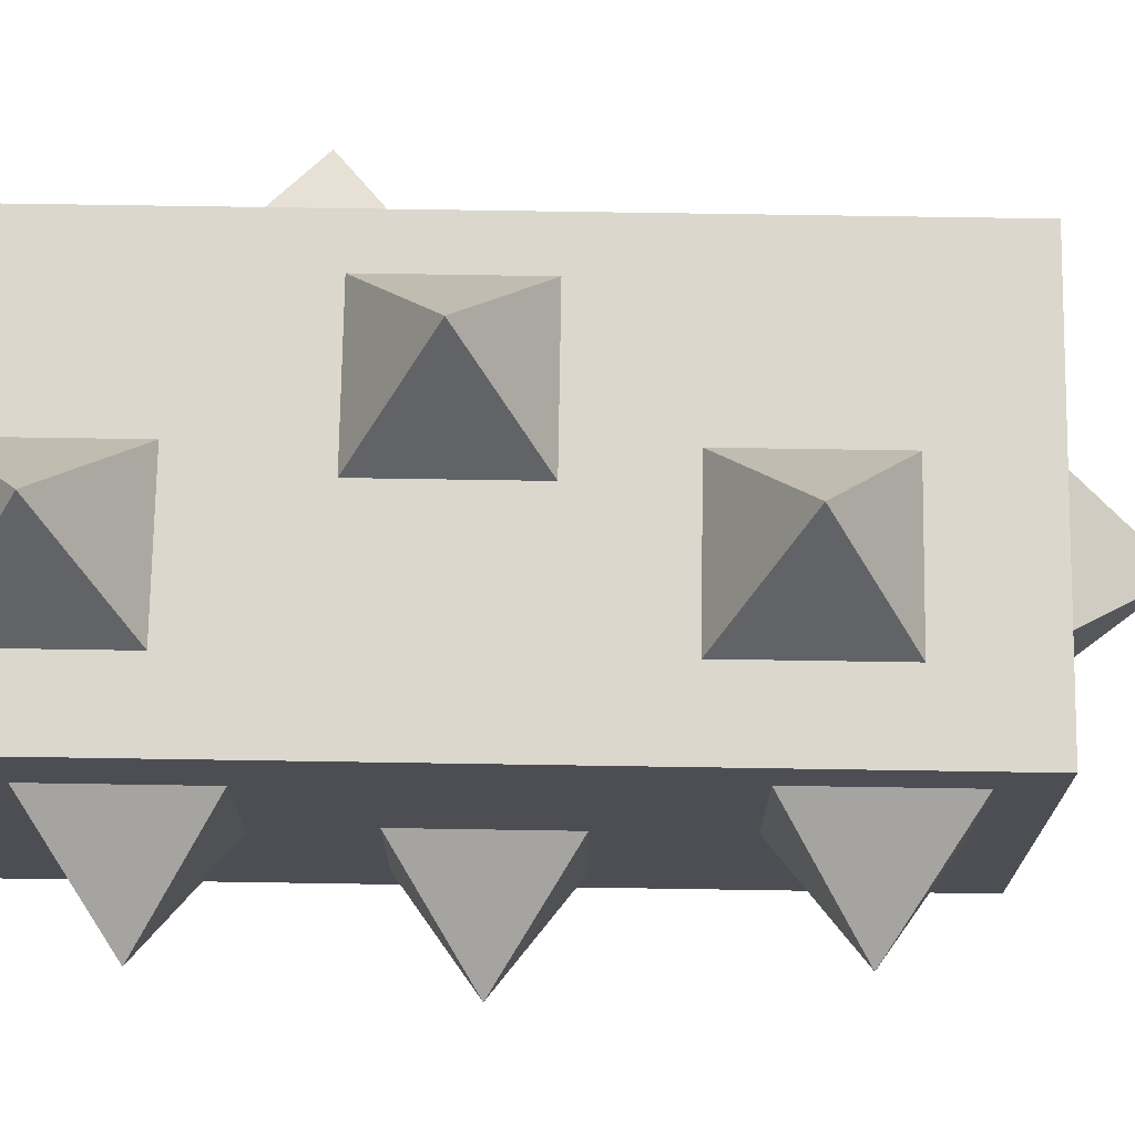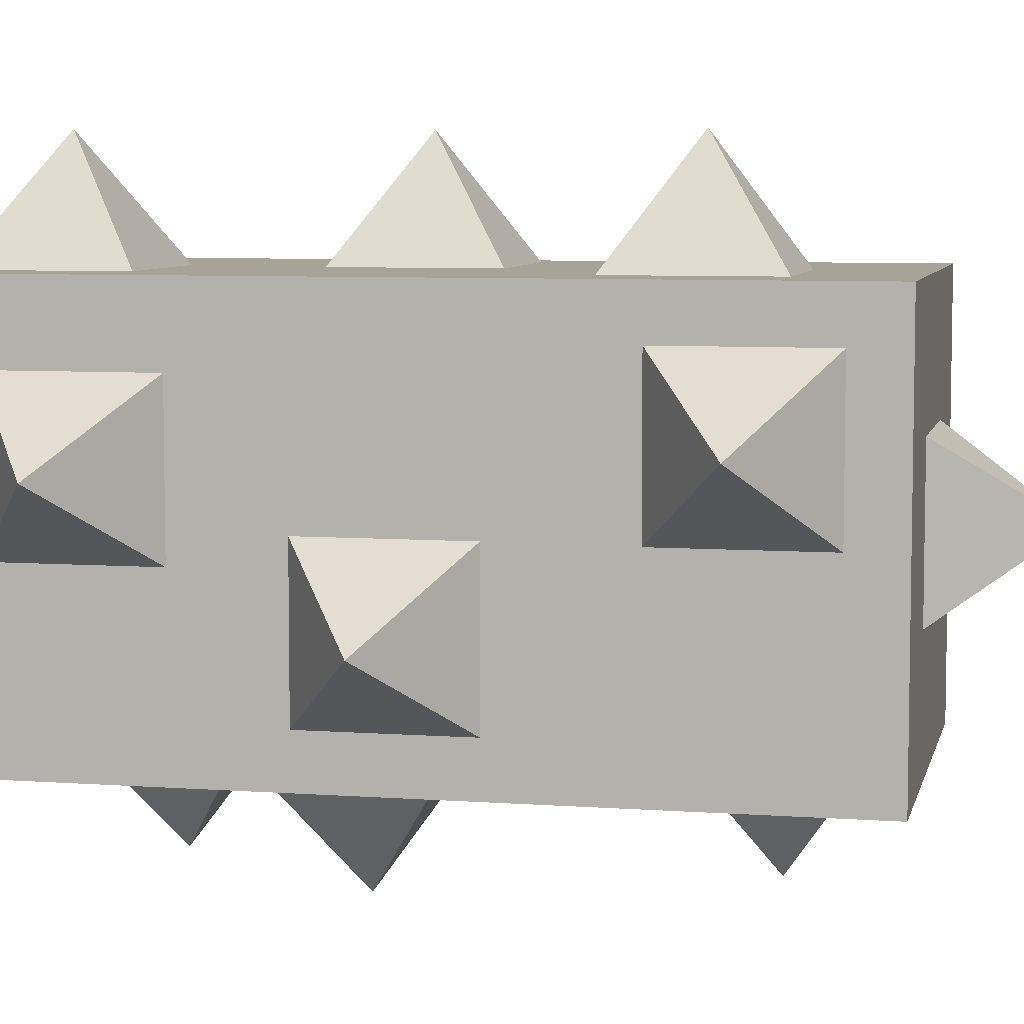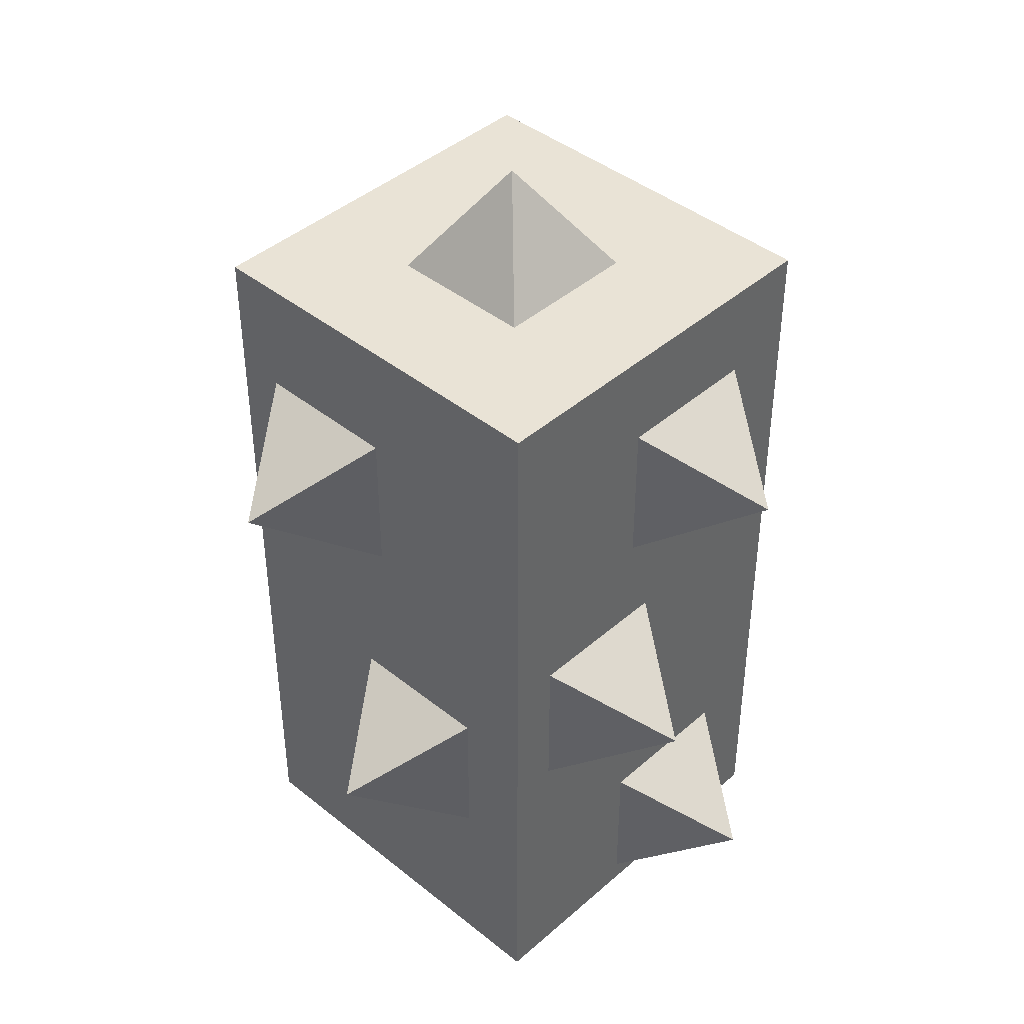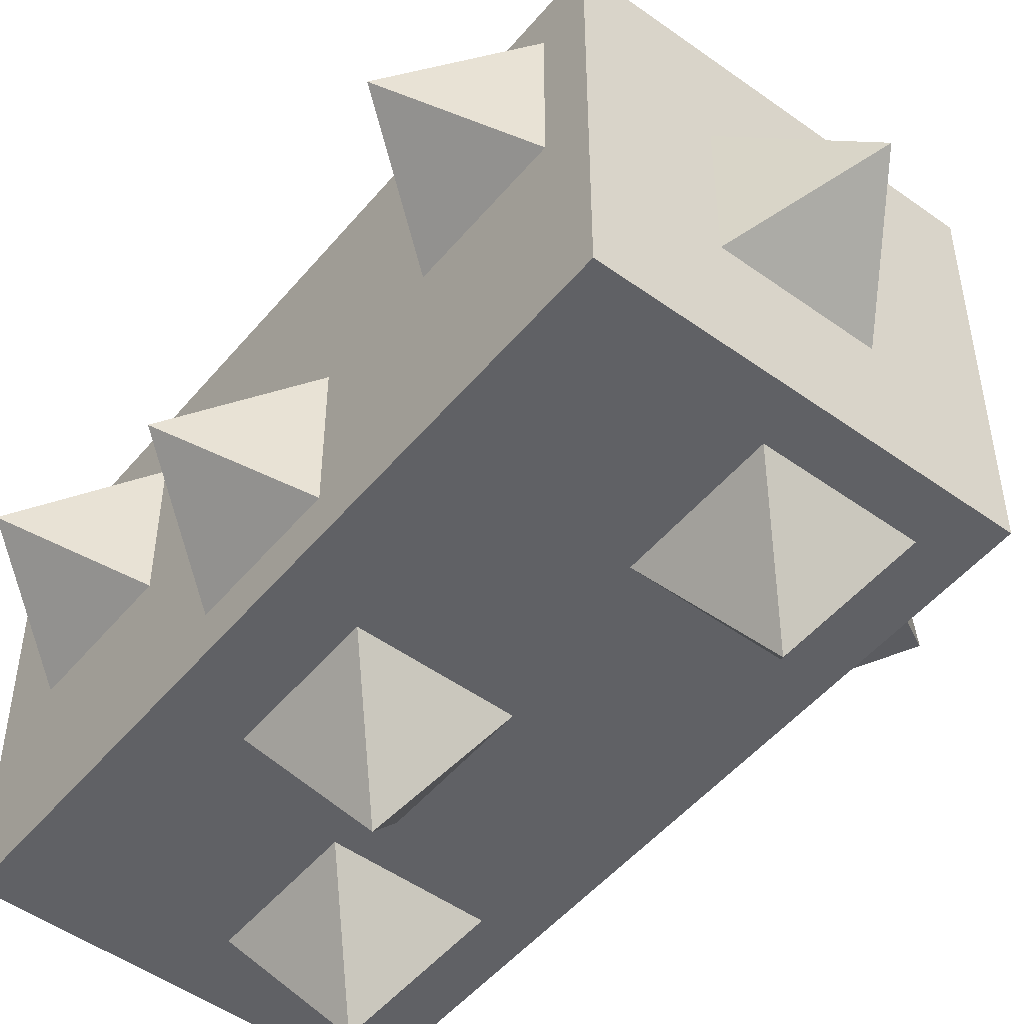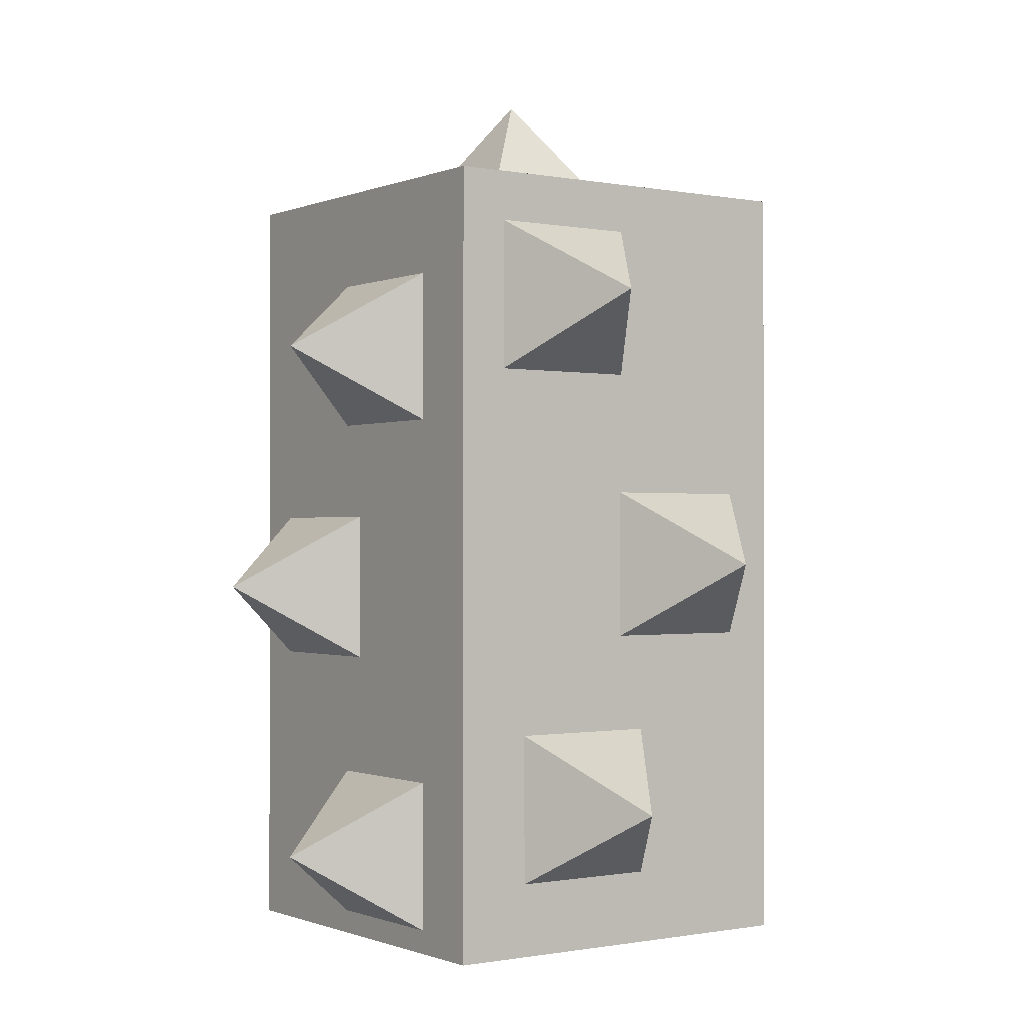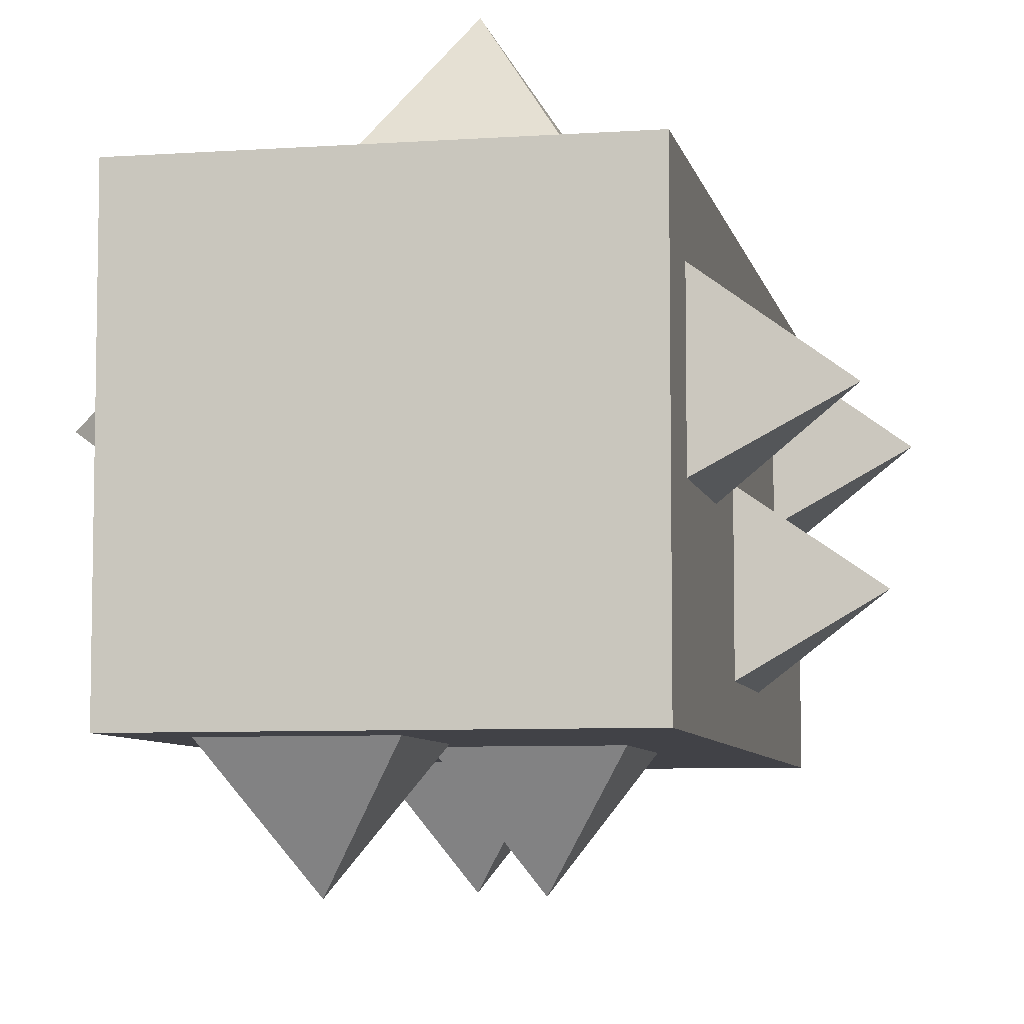
<metadata>
{"format":"obj","ext":"obj","renderer":"f3d","projection":"perspective","resolution":1024,"background":"white","views":[{"elev":72.8,"azim":-89.1,"up":"+Y"},{"elev":6.7,"azim":-77.8,"up":"+Y"},{"elev":42.3,"azim":133.8,"up":"+Z"},{"elev":-50.3,"azim":-38.3,"up":"+Y"},{"elev":-0.8,"azim":-125.1,"up":"+Z"},{"elev":-6.8,"azim":-168.5,"up":"+Y"}]}
</metadata>
<code>
g fort_volcano_thorn_small
v 0.5 -0.5 0
v -0.5 0.5 0
v -0.5 -0.5 0
v 0.5 0.5 0
v 0.5 0.5 2
v -0.5 -0.5 2
v -0.5 0.5 2
v 0.5 -0.5 2
v 0.5 0.5 0
v 0.5 -0.5 2
v 0.5 0.5 2
v 0.5 -0.5 0
v -0.5 0.5 0
v 0.5 0.5 2
v -0.5 0.5 2
v 0.5 0.5 0
v -0.5 -0.5 0
v -0.5 0.5 2
v -0.5 -0.5 2
v -0.5 0.5 0
v 0.5 -0.5 0
v -0.5 -0.5 2
v 0.5 -0.5 2
v -0.5 -0.5 0
v -0.000654 -0.4993 1.498
v 0.1881 -0.7824 1.687
v 0.3768 -0.4993 1.498
v 0.3768 -0.4993 1.498
v 0.1881 -0.7824 1.687
v 0.3768 -0.4993 1.876
v 0.3768 -0.4993 1.876
v 0.1881 -0.7824 1.687
v -0.000654 -0.4993 1.876
v -0.000654 -0.4993 1.876
v 0.1881 -0.7824 1.687
v -0.000654 -0.4993 1.498
v -0.1875 0.1899 2
v 0.001219 0.00122 2.283
v -0.1875 -0.1875 2
v -0.1875 -0.1875 2
v 0.001219 0.00122 2.283
v 0.1899 -0.1875 2
v 0.1899 -0.1875 2
v 0.001219 0.00122 2.283
v 0.1899 0.1899 2
v 0.1899 0.1899 2
v 0.001219 0.00122 2.283
v -0.1875 0.1899 2
v -0.5 0.3774 1.498
v -0.7831 0.1887 1.686
v -0.5 0 1.498
v -0.5 0 1.498
v -0.7831 0.1887 1.686
v -0.5 0 1.875
v -0.5 0 1.875
v -0.7831 0.1887 1.686
v -0.5 0.3774 1.875
v -0.5 0.3774 1.875
v -0.7831 0.1887 1.686
v -0.5 0.3774 1.498
v -0.5 0.00244 0.8101
v -0.7831 -0.1863 0.9988
v -0.5 -0.375 0.8101
v -0.5 -0.375 0.8101
v -0.7831 -0.1863 0.9988
v -0.5 -0.375 1.188
v -0.5 -0.375 1.188
v -0.7831 -0.1863 0.9988
v -0.5 0.00244 1.188
v -0.5 0.00244 1.188
v -0.7831 -0.1863 0.9988
v -0.5 0.00244 0.8101
v -0.5 0.3125 0.1851
v -0.7831 0.1238 0.3738
v -0.5 -0.06494 0.1851
v -0.5 -0.06494 0.1851
v -0.7831 0.1238 0.3738
v -0.5 -0.06494 0.5625
v -0.5 -0.06494 0.5625
v -0.7831 0.1238 0.3738
v -0.5 0.3125 0.5625
v -0.5 0.3125 0.5625
v -0.7831 0.1238 0.3738
v -0.5 0.3125 0.1851
v -0.3125 -0.5 0.6851
v -0.1238 -0.7831 0.8738
v 0.06494 -0.5 0.6851
v 0.06494 -0.5 0.6851
v -0.1238 -0.7831 0.8738
v 0.06494 -0.5 1.062
v 0.06494 -0.5 1.062
v -0.1238 -0.7831 0.8738
v -0.3125 -0.5 1.062
v -0.3125 -0.5 1.062
v -0.1238 -0.7831 0.8738
v -0.3125 -0.5 0.6851
v -1e-06 -0.5 0.1851
v 0.1887 -0.7831 0.3738
v 0.3774 -0.5 0.1851
v 0.3774 -0.5 0.1851
v 0.1887 -0.7831 0.3738
v 0.3774 -0.5 0.5625
v 0.3774 -0.5 0.5625
v 0.1887 -0.7831 0.3738
v -1e-06 -0.5 0.5625
v -1e-06 -0.5 0.5625
v 0.1887 -0.7831 0.3738
v -1e-06 -0.5 0.1851
v 0.5 -0.375 1.312
v 0.7831 -0.1863 1.501
v 0.5 0.00244 1.312
v 0.5 0.00244 1.312
v 0.7831 -0.1863 1.501
v 0.5 0.00244 1.69
v 0.5 0.00244 1.69
v 0.7831 -0.1863 1.501
v 0.5 -0.375 1.69
v 0.5 -0.375 1.69
v 0.7831 -0.1863 1.501
v 0.5 -0.375 1.312
v 0.5 -0.06494 0.4976
v 0.7831 0.1238 0.6863
v 0.5 0.3125 0.4976
v 0.5 0.3125 0.4976
v 0.7831 0.1238 0.6863
v 0.5 0.3125 0.875
v 0.5 0.3125 0.875
v 0.7831 0.1238 0.6863
v 0.5 -0.06494 0.875
v 0.5 -0.06494 0.875
v 0.7831 0.1238 0.6863
v 0.5 -0.06494 0.4976
v 0.3774 0.5 0.7476
v 0.1887 0.7831 0.9363
v 4e-06 0.5 0.7476
v 4e-06 0.5 0.7476
v 0.1887 0.7831 0.9363
v 4e-06 0.5 1.125
v 4e-06 0.5 1.125
v 0.1887 0.7831 0.9363
v 0.3774 0.5 1.125
v 0.3774 0.5 1.125
v 0.1887 0.7831 0.9363
v 0.3774 0.5 0.7476
v 0.06494 0.5 1.373
v -0.1238 0.7831 1.561
v -0.3125 0.5 1.373
v -0.3125 0.5 1.373
v -0.1238 0.7831 1.561
v -0.3125 0.5 1.75
v -0.3125 0.5 1.75
v -0.1238 0.7831 1.561
v 0.06494 0.5 1.75
v 0.06494 0.5 1.75
v -0.1238 0.7831 1.561
v 0.06494 0.5 1.373
v 0.06494 0.5 0.06006
v -0.1238 0.7831 0.2488
v -0.3125 0.5 0.06006
v -0.3125 0.5 0.06006
v -0.1238 0.7831 0.2488
v -0.3125 0.5 0.4375
v -0.3125 0.5 0.4375
v -0.1238 0.7831 0.2488
v 0.06494 0.5 0.4375
v 0.06494 0.5 0.4375
v -0.1238 0.7831 0.2488
v 0.06494 0.5 0.06006
f -166 -167 -168
f -165 -168 -167
f -162 -163 -164
f -161 -164 -163
f -158 -159 -160
f -157 -160 -159
f -154 -155 -156
f -153 -156 -155
f -150 -151 -152
f -149 -152 -151
f -146 -147 -148
f -145 -148 -147
f -142 -143 -144
f -139 -140 -141
f -136 -137 -138
f -133 -134 -135
f -130 -131 -132
f -127 -128 -129
f -124 -125 -126
f -121 -122 -123
f -118 -119 -120
f -115 -116 -117
f -112 -113 -114
f -109 -110 -111
f -106 -107 -108
f -103 -104 -105
f -100 -101 -102
f -97 -98 -99
f -94 -95 -96
f -91 -92 -93
f -88 -89 -90
f -85 -86 -87
f -82 -83 -84
f -79 -80 -81
f -76 -77 -78
f -73 -74 -75
f -70 -71 -72
f -67 -68 -69
f -64 -65 -66
f -61 -62 -63
f -58 -59 -60
f -55 -56 -57
f -52 -53 -54
f -49 -50 -51
f -46 -47 -48
f -43 -44 -45
f -40 -41 -42
f -37 -38 -39
f -34 -35 -36
f -31 -32 -33
f -28 -29 -30
f -25 -26 -27
f -22 -23 -24
f -19 -20 -21
f -16 -17 -18
f -13 -14 -15
f -10 -11 -12
f -7 -8 -9
f -4 -5 -6
f -1 -2 -3

</code>
